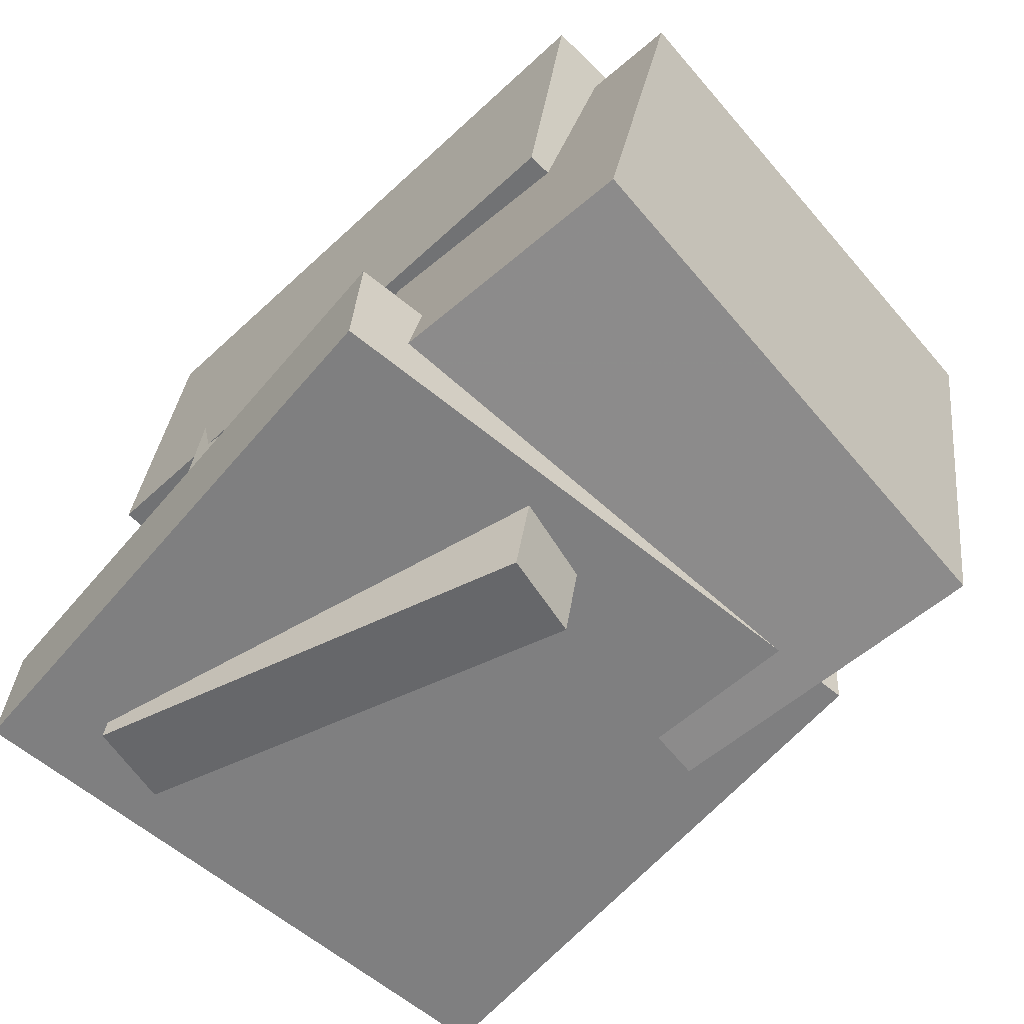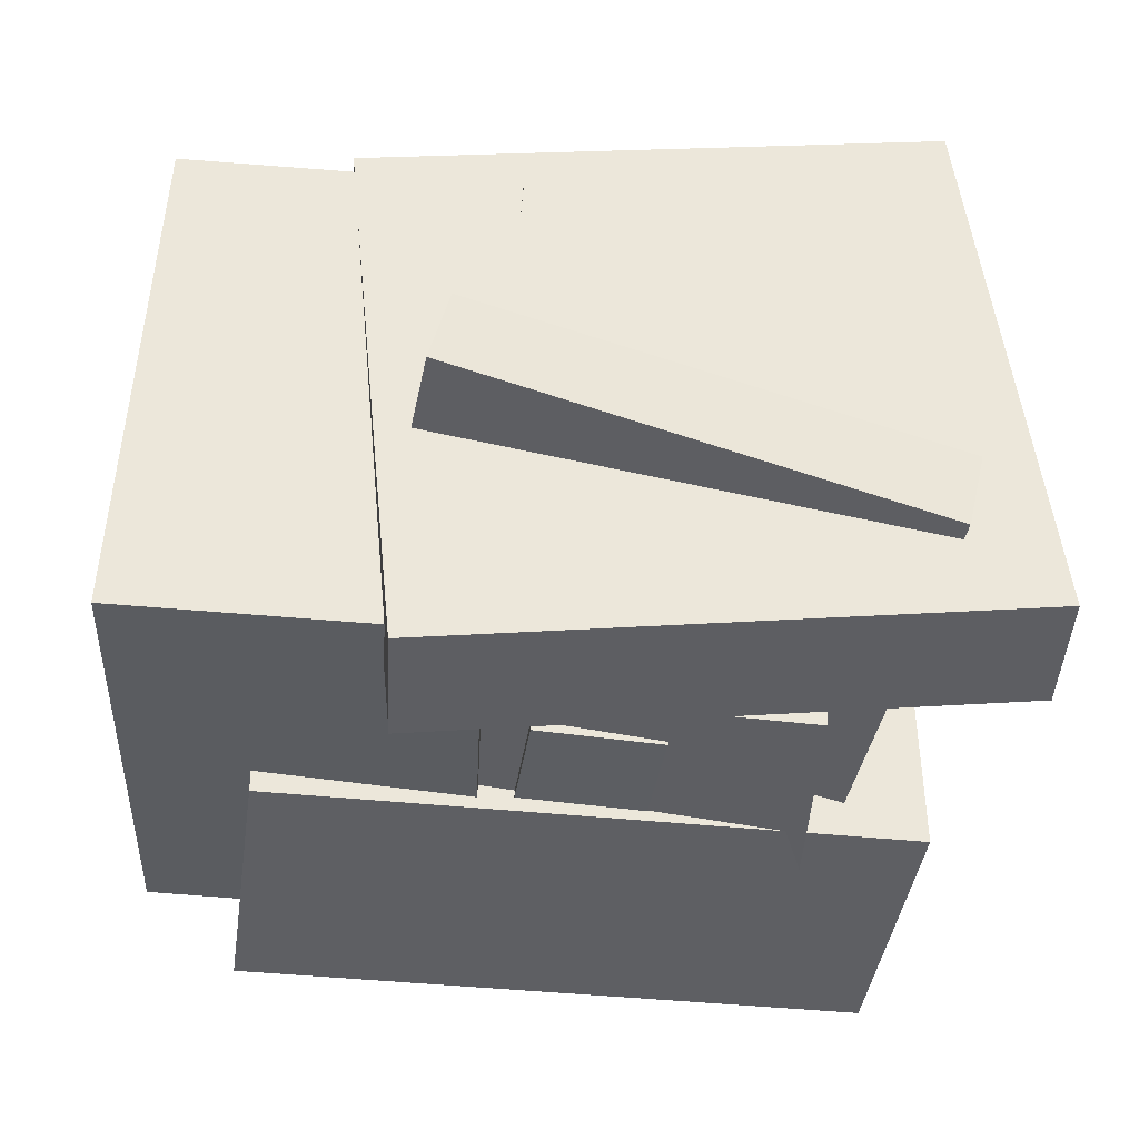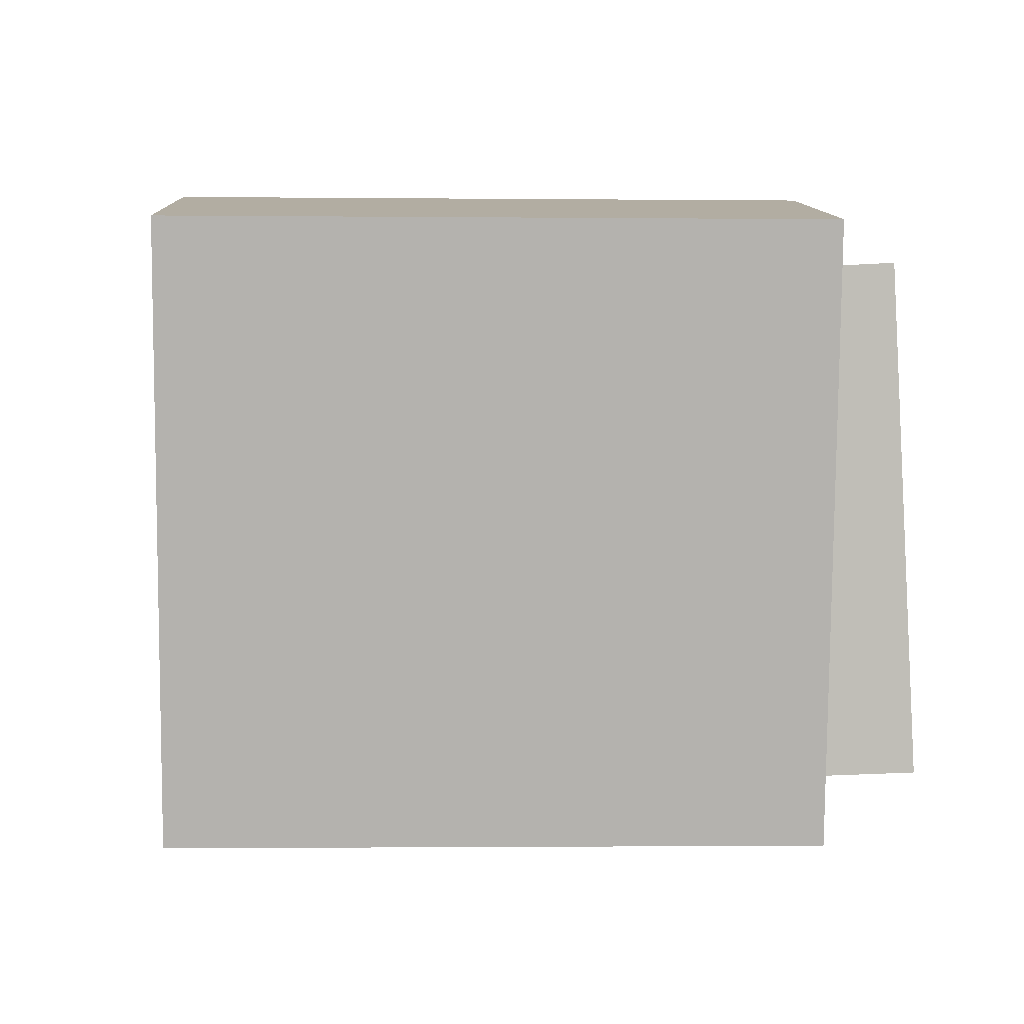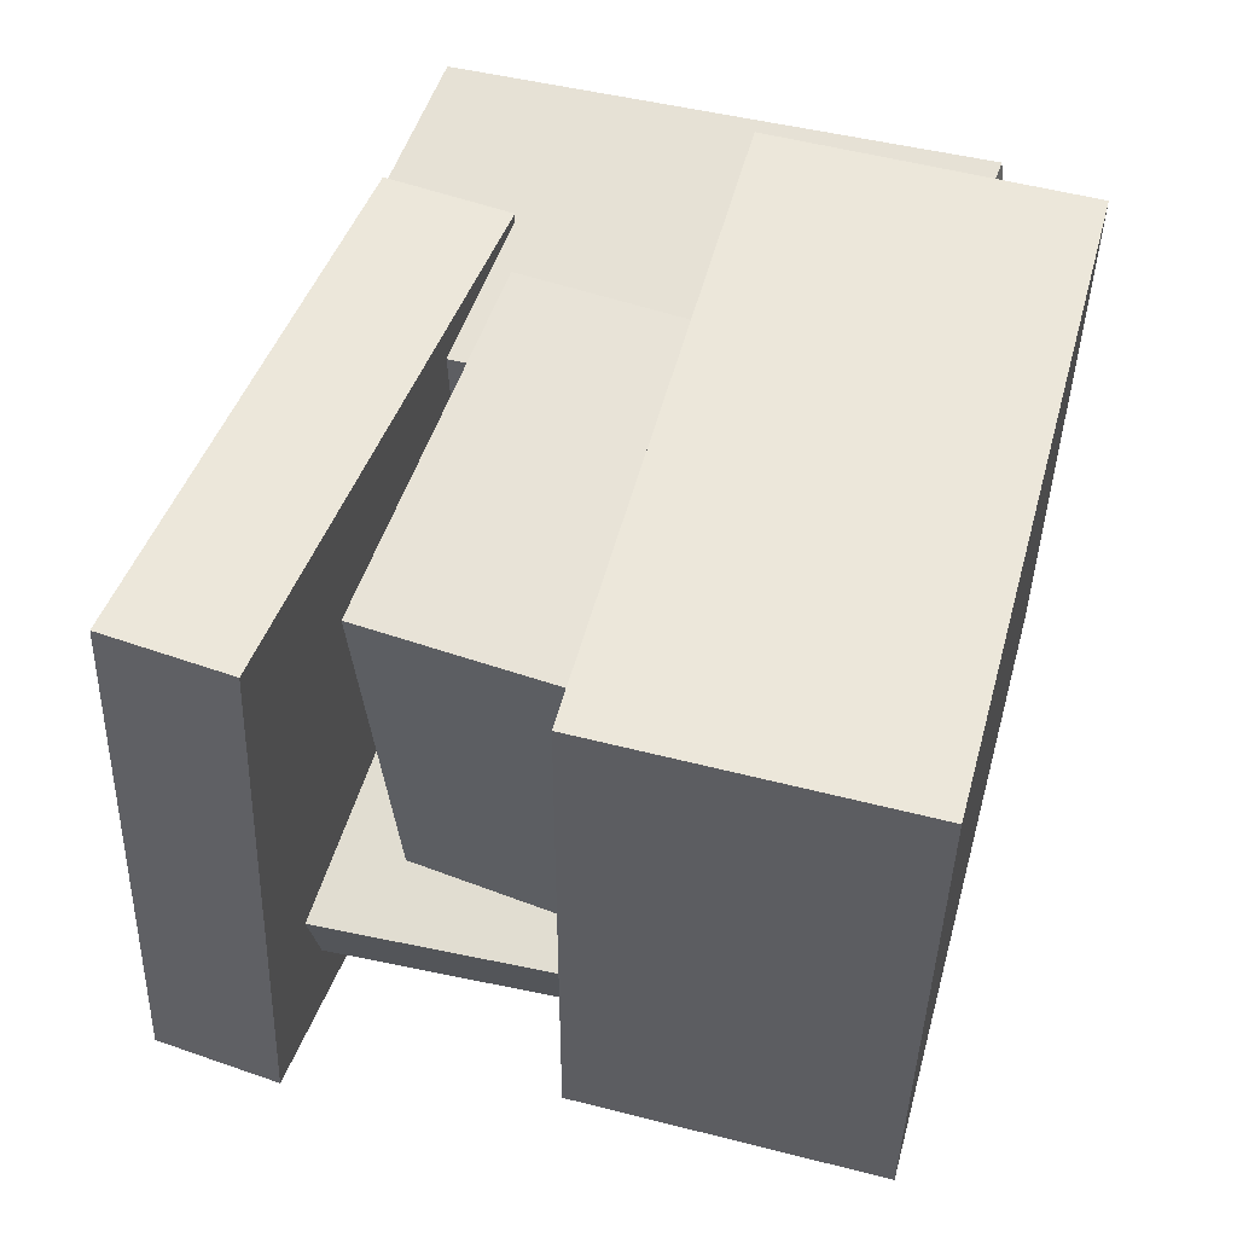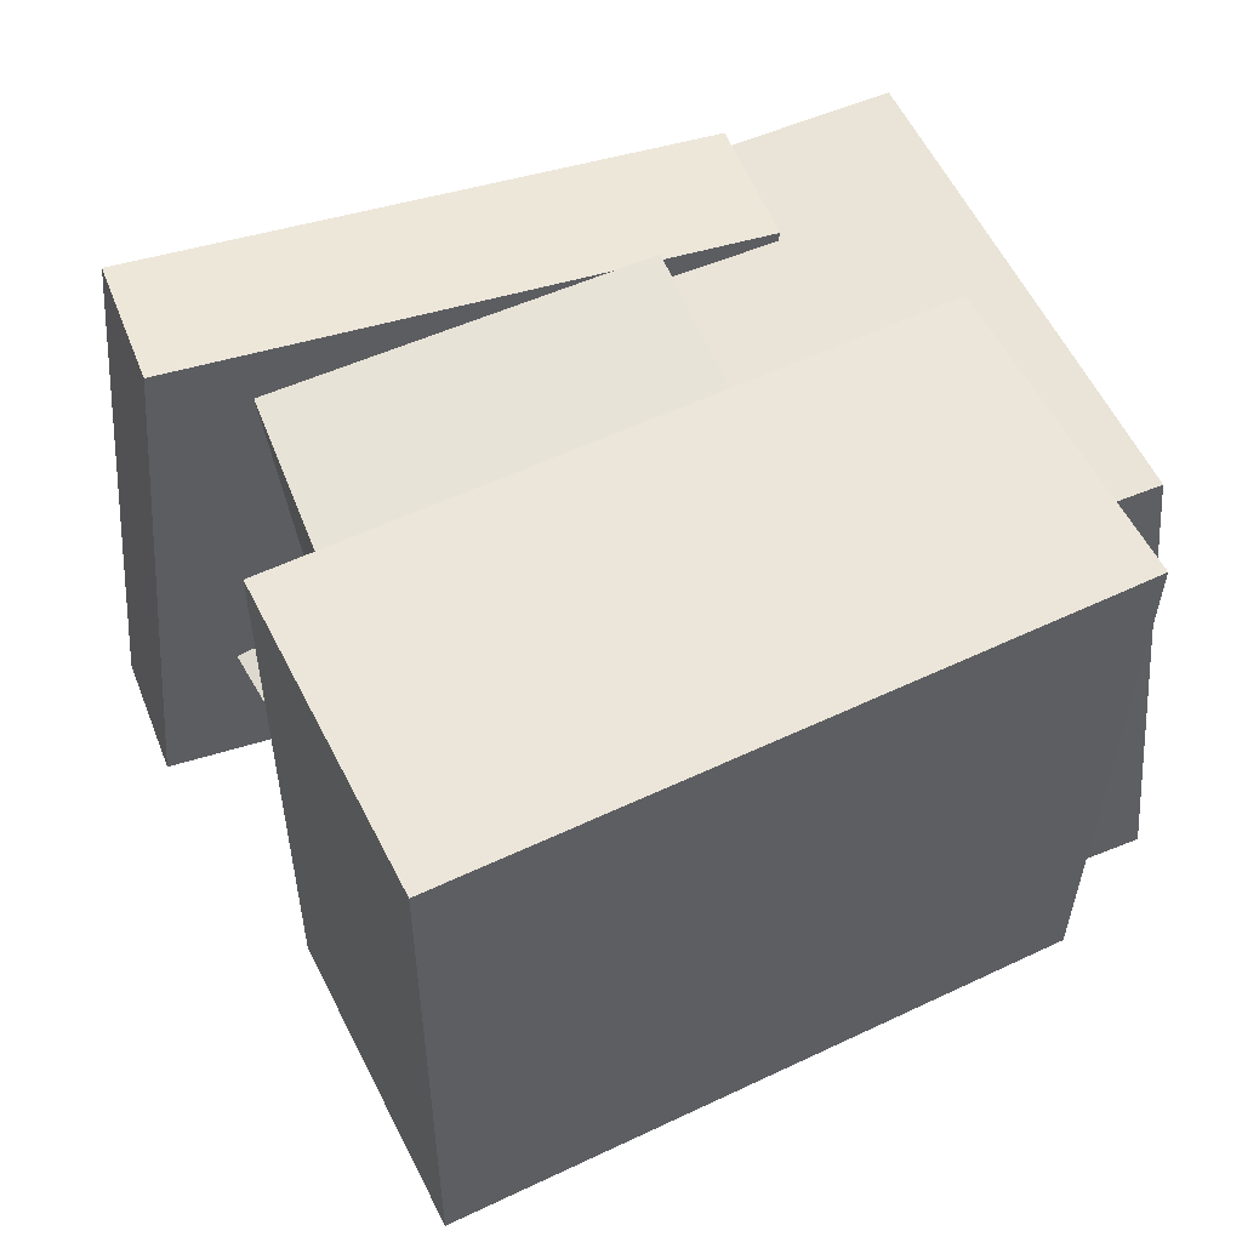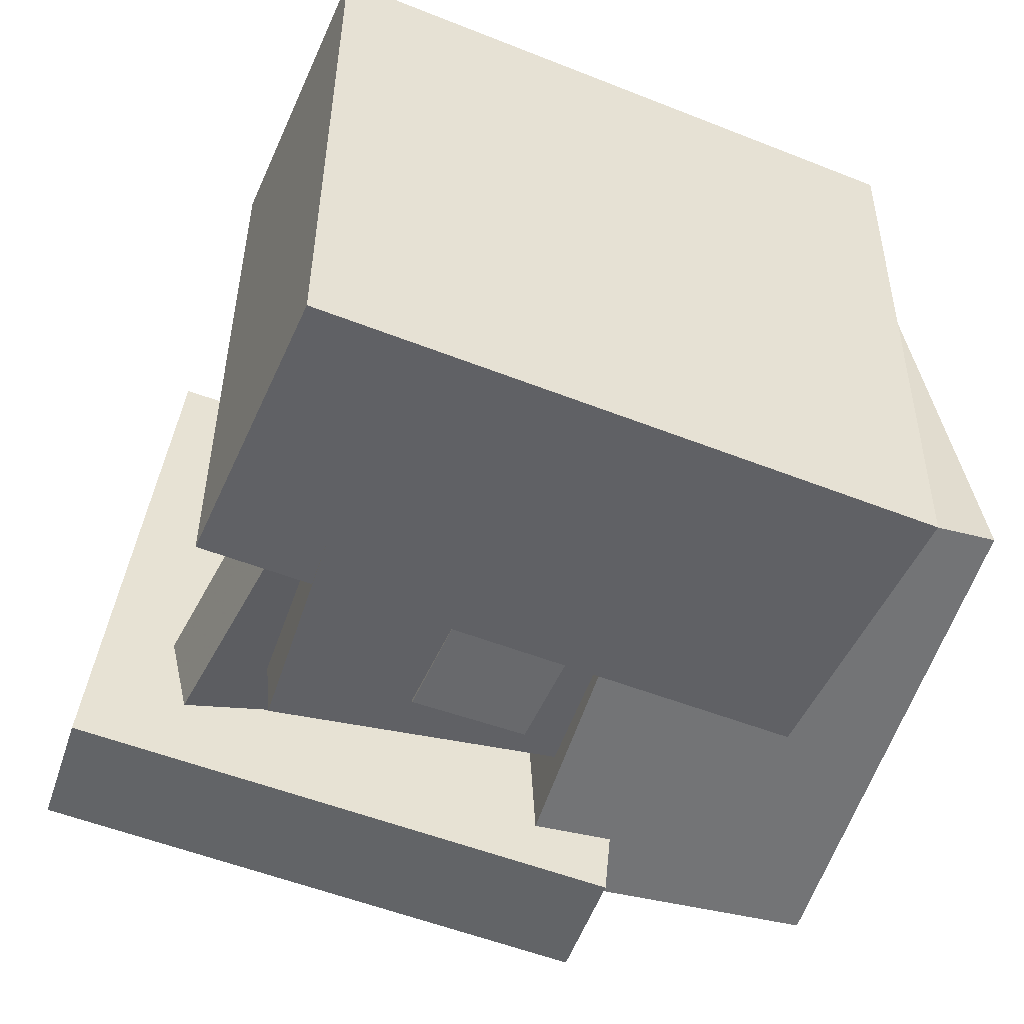
<metadata>
{"format":"obj","ext":"obj","renderer":"f3d","projection":"perspective","resolution":1024,"background":"white","views":[{"elev":-63.0,"azim":44.9,"up":"+Z"},{"elev":-40.7,"azim":-178.7,"up":"+Y"},{"elev":10.5,"azim":7.2,"up":"+Y"},{"elev":54.9,"azim":-65.6,"up":"+Y"},{"elev":56.3,"azim":-17.3,"up":"+Y"},{"elev":-50.0,"azim":-14.1,"up":"+Y"}]}
</metadata>
<code>
v 0.05532 -0.4474 -0.3604
v 0.103 -0.359 0.3553
v 0.01282 0.2234 -0.4404
v 0.06054 0.3118 0.2753
v 0.4981 -0.4232 -0.3929
v 0.5458 -0.3348 0.3228
v 0.4556 0.2475 -0.4729
v 0.5033 0.3359 0.2428
f 1.0 7.0 5.0
f 1.0 3.0 7.0
f 1.0 4.0 3.0
f 1.0 2.0 4.0
f 3.0 8.0 7.0
f 3.0 4.0 8.0
f 5.0 7.0 8.0
f 5.0 8.0 6.0
f 1.0 5.0 6.0
f 1.0 6.0 2.0
f 2.0 6.0 8.0
f 2.0 8.0 4.0
v -0.4932 -0.4119 0.1185
v -0.4258 -0.4124 0.5301
v -0.4866 0.4087 0.1184
v -0.4193 0.4082 0.5301
v 0.3611 -0.4187 -0.02135
v 0.4284 -0.4192 0.3903
v 0.3676 0.4019 -0.02144
v 0.435 0.4014 0.3902
f 9.0 15.0 13.0
f 9.0 11.0 15.0
f 9.0 12.0 11.0
f 9.0 10.0 12.0
f 11.0 16.0 15.0
f 11.0 12.0 16.0
f 13.0 15.0 16.0
f 13.0 16.0 14.0
f 9.0 13.0 14.0
f 9.0 14.0 10.0
f 10.0 14.0 16.0
f 10.0 16.0 12.0
v -0.1578 -0.4091 -0.091
v -0.06494 -0.3754 0.4617
v -0.1837 0.3123 -0.1307
v -0.09079 0.346 0.4221
v 0.00901 -0.4047 -0.1193
v 0.1019 -0.3709 0.4334
v -0.01684 0.3167 -0.159
v 0.07605 0.3505 0.3938
f 17.0 23.0 21.0
f 17.0 19.0 23.0
f 17.0 20.0 19.0
f 17.0 18.0 20.0
f 19.0 24.0 23.0
f 19.0 20.0 24.0
f 21.0 23.0 24.0
f 21.0 24.0 22.0
f 17.0 21.0 22.0
f 17.0 22.0 18.0
f 18.0 22.0 24.0
f 18.0 24.0 20.0
v -0.6178 -0.4458 -0.3886
v -0.6057 -0.4459 -0.2169
v -0.5386 0.3486 -0.3937
v -0.5265 0.3484 -0.222
v 0.1527 -0.5229 -0.443
v 0.1648 -0.523 -0.2713
v 0.2318 0.2714 -0.4481
v 0.244 0.2713 -0.2764
f 25.0 31.0 29.0
f 25.0 27.0 31.0
f 25.0 28.0 27.0
f 25.0 26.0 28.0
f 27.0 32.0 31.0
f 27.0 28.0 32.0
f 29.0 31.0 32.0
f 29.0 32.0 30.0
f 25.0 29.0 30.0
f 25.0 30.0 26.0
f 26.0 30.0 32.0
f 26.0 32.0 28.0
v -0.5018 -0.351 -0.4222
v -0.3254 -0.3671 0.3746
v -0.5274 -0.2385 -0.4142
v -0.351 -0.2546 0.3826
v 0.1149 -0.2013 -0.5557
v 0.2913 -0.2173 0.2411
v 0.08928 -0.08877 -0.5477
v 0.2657 -0.1048 0.2491
f 33.0 39.0 37.0
f 33.0 35.0 39.0
f 33.0 36.0 35.0
f 33.0 34.0 36.0
f 35.0 40.0 39.0
f 35.0 36.0 40.0
f 37.0 39.0 40.0
f 37.0 40.0 38.0
f 33.0 37.0 38.0
f 33.0 38.0 34.0
f 34.0 38.0 40.0
f 34.0 40.0 36.0
v -0.3487 -0.4223 -0.1429
v -0.3128 -0.4059 0.4277
v -0.4162 0.3447 -0.1608
v -0.3803 0.3611 0.4099
v 0.1338 -0.3806 -0.1745
v 0.1698 -0.3642 0.3962
v 0.06633 0.3864 -0.1923
v 0.1023 0.4028 0.3783
f 41.0 47.0 45.0
f 41.0 43.0 47.0
f 41.0 44.0 43.0
f 41.0 42.0 44.0
f 43.0 48.0 47.0
f 43.0 44.0 48.0
f 45.0 47.0 48.0
f 45.0 48.0 46.0
f 41.0 45.0 46.0
f 41.0 46.0 42.0
f 42.0 46.0 48.0
f 42.0 48.0 44.0

</code>
